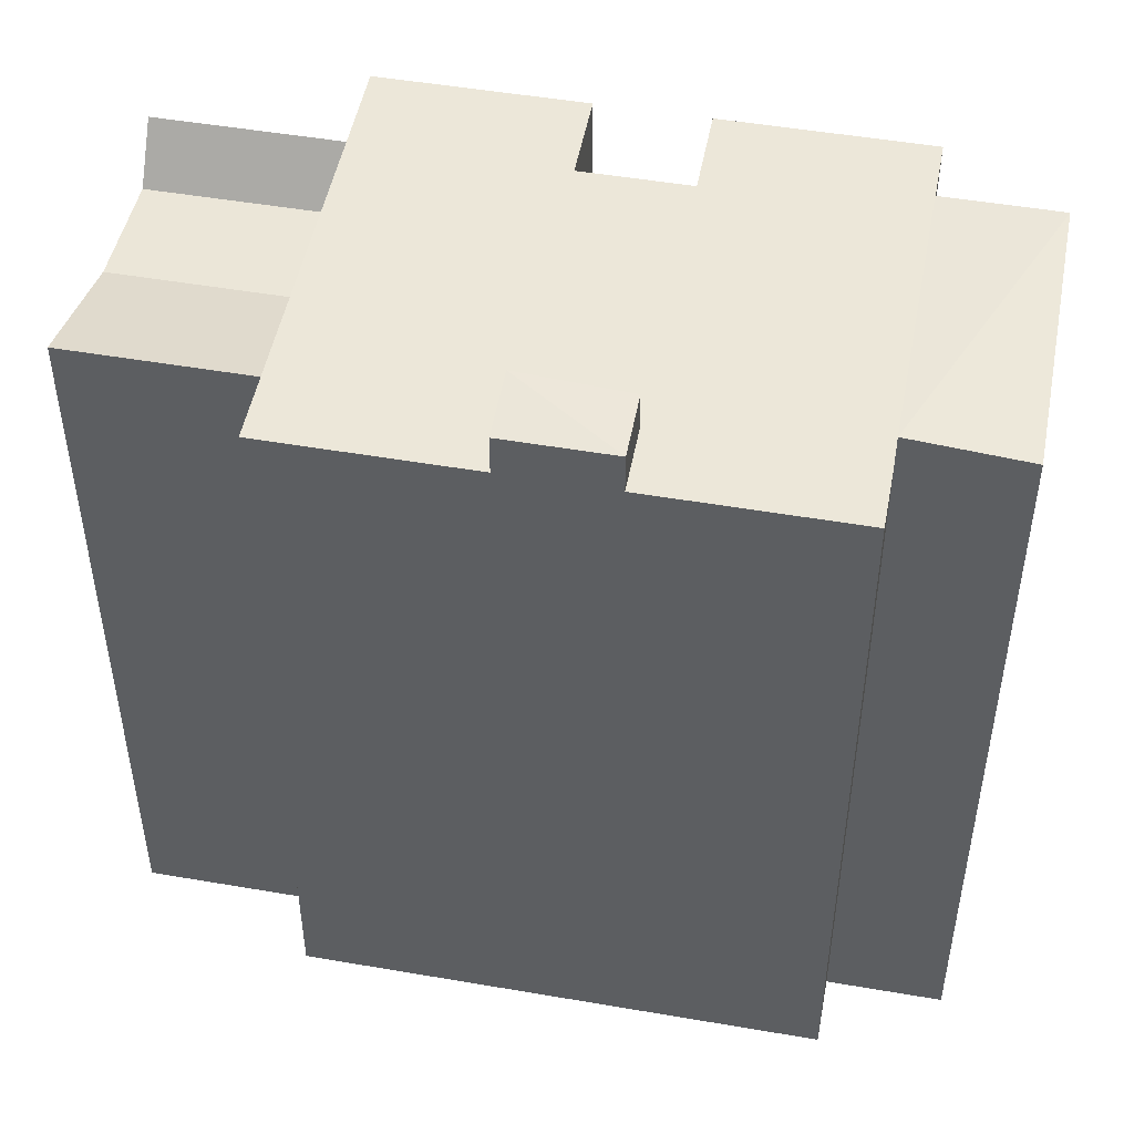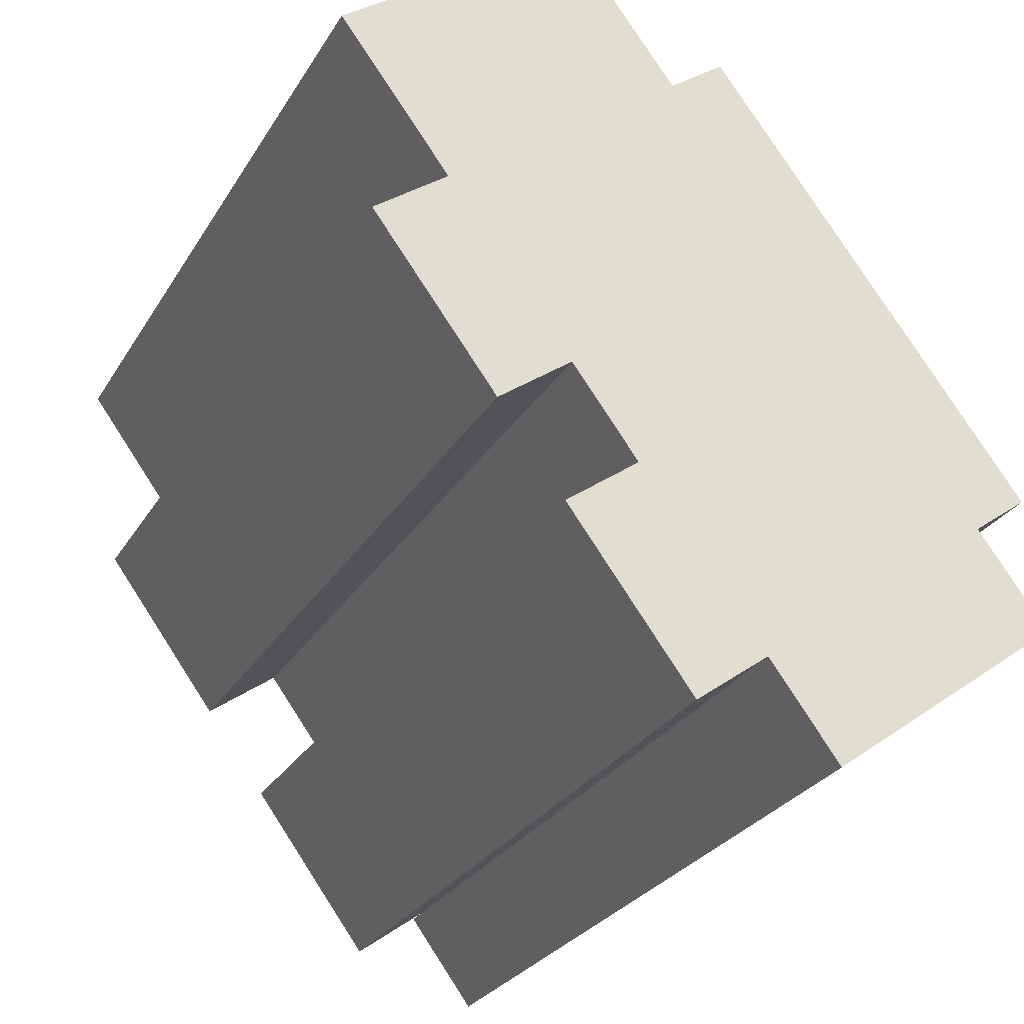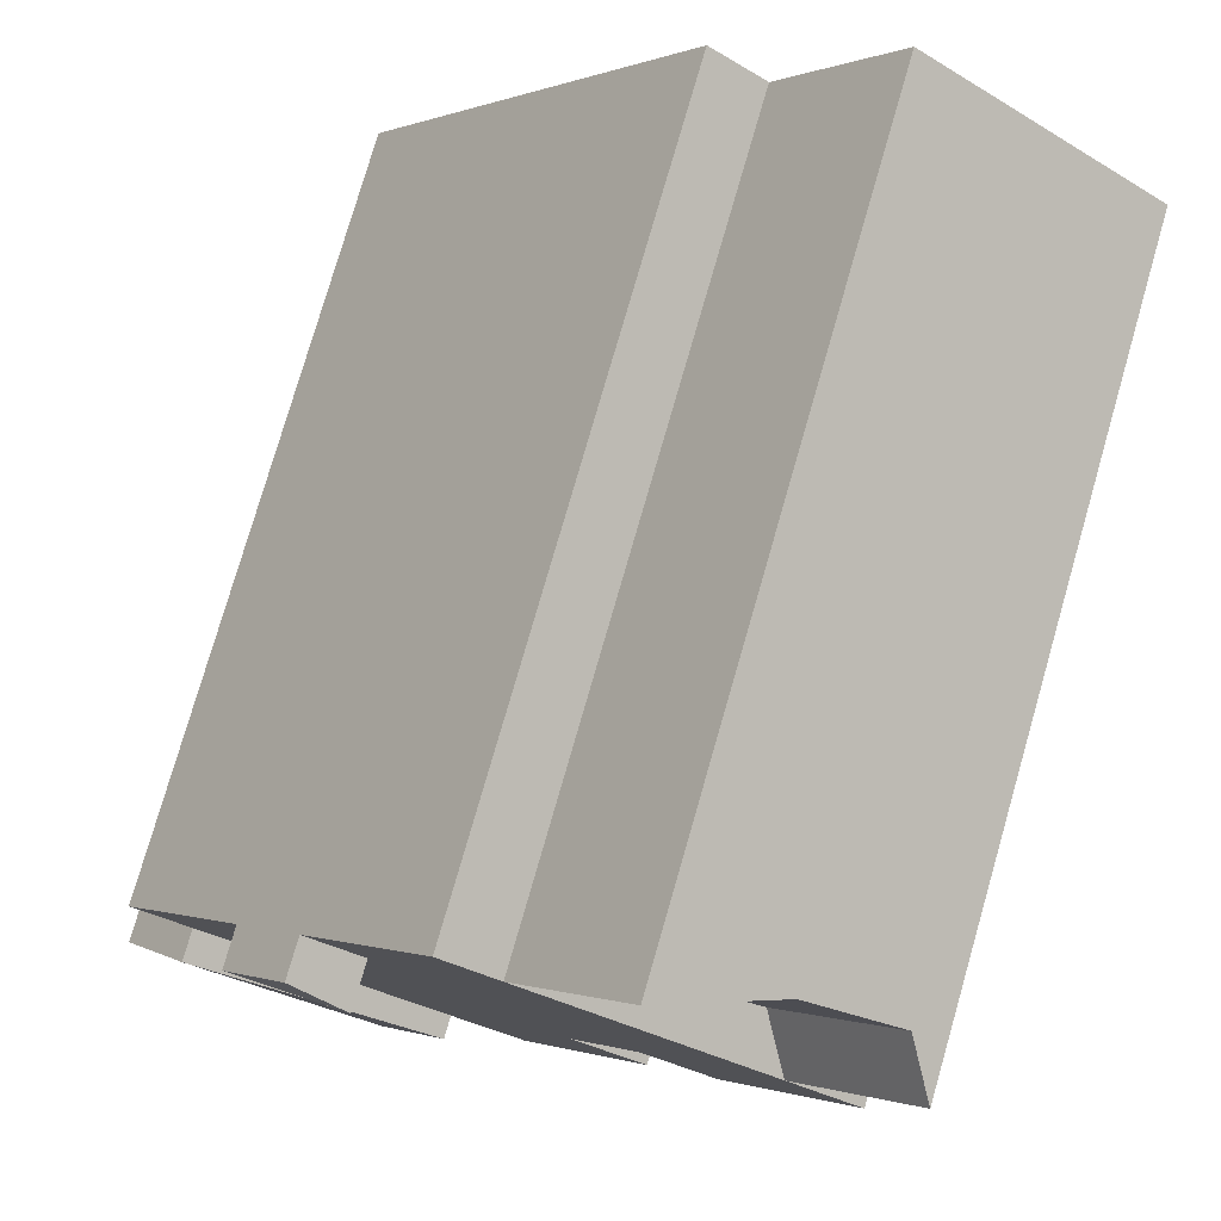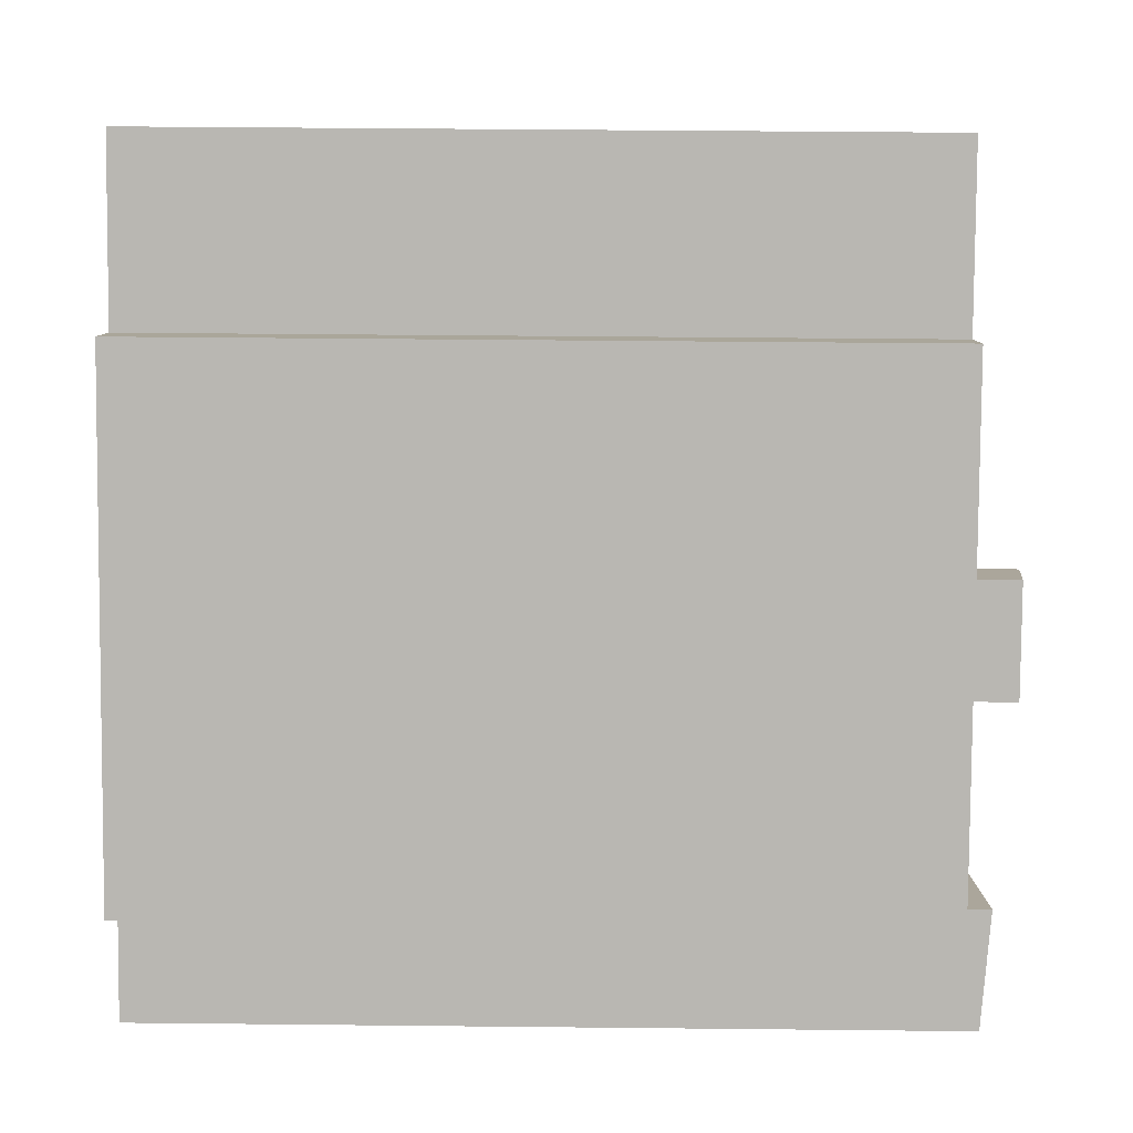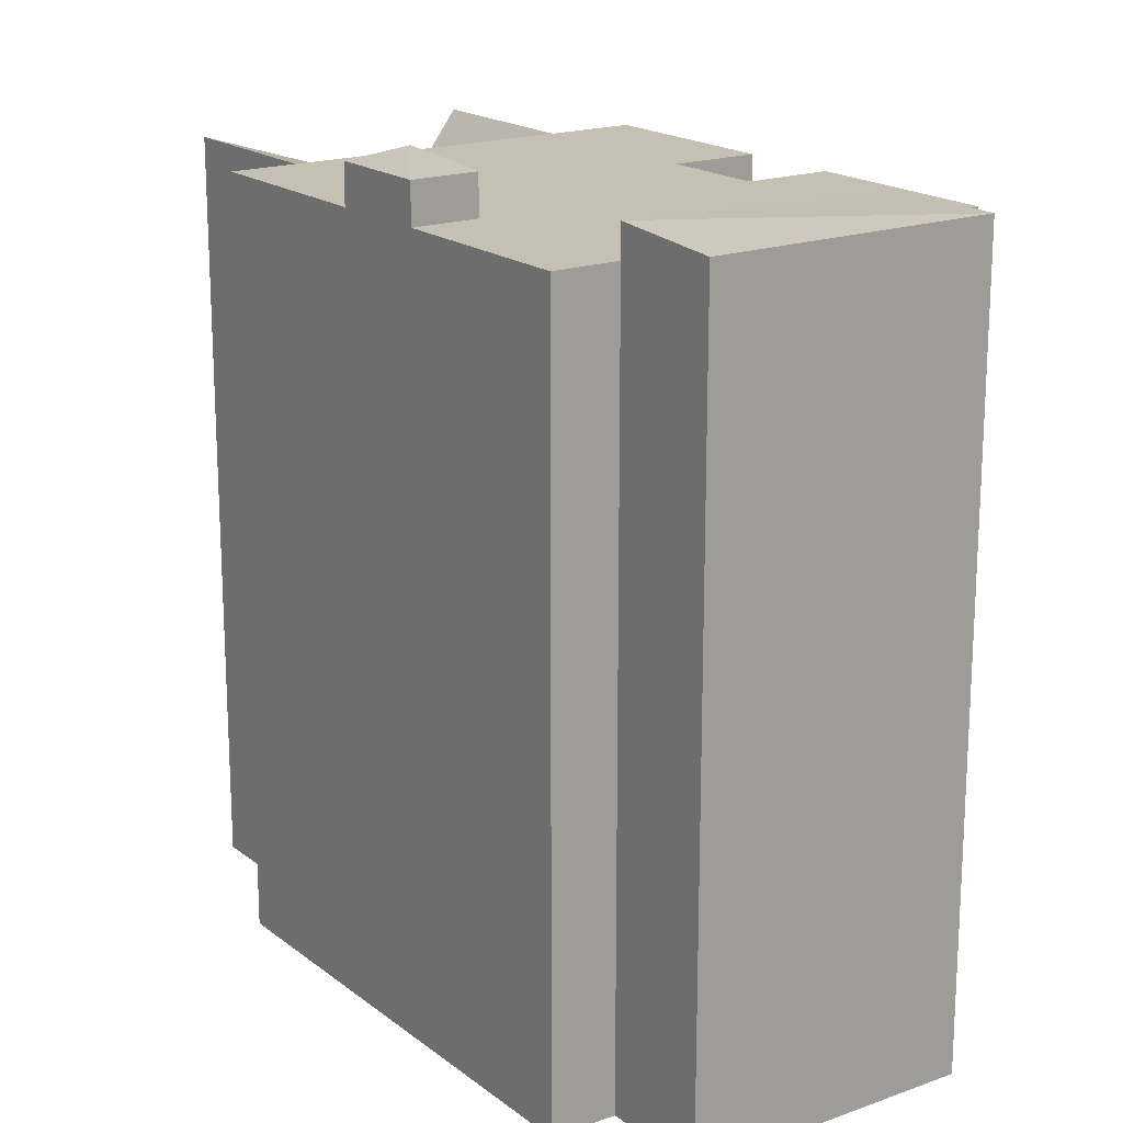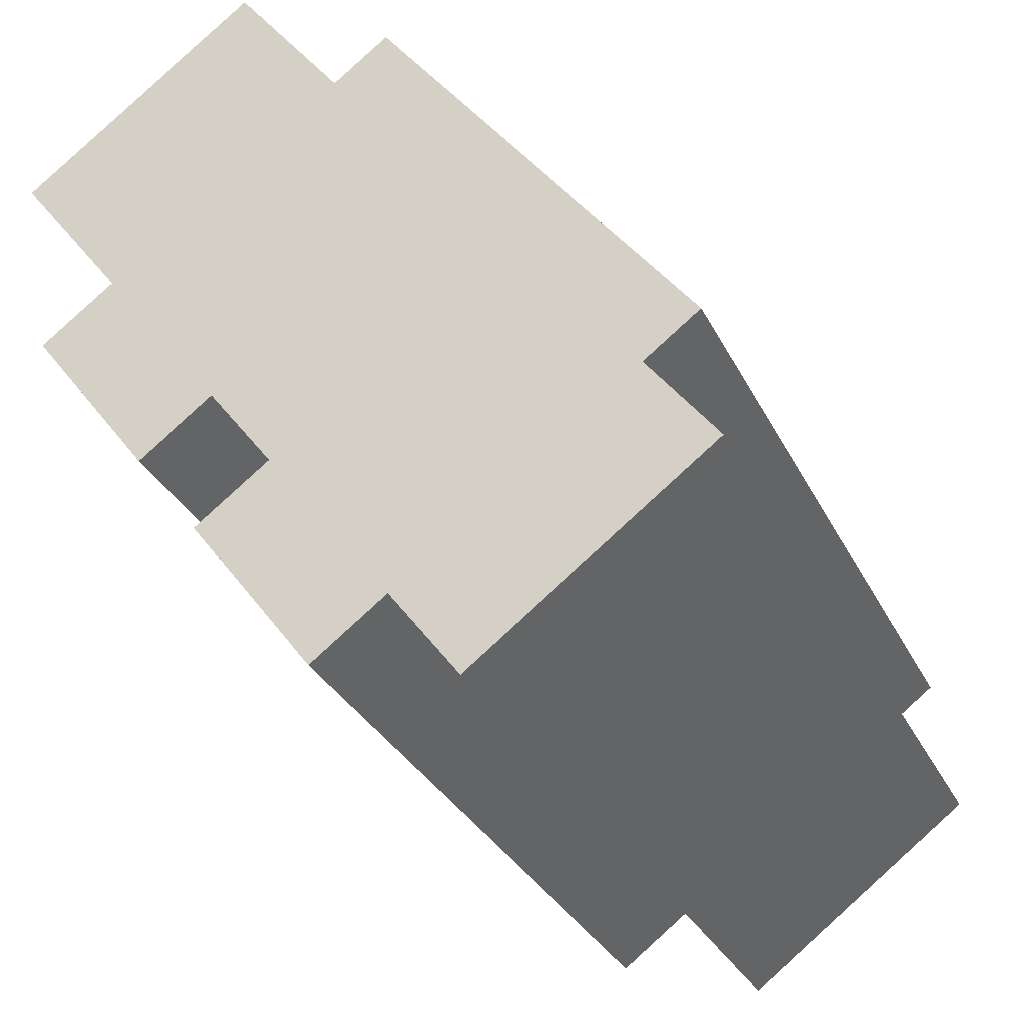
<metadata>
{"format":"obj","ext":"obj","renderer":"f3d","projection":"perspective","resolution":1024,"background":"white","views":[{"elev":49.7,"azim":64.0,"up":"+Y"},{"elev":-27.6,"azim":-25.0,"up":"+Z"},{"elev":77.8,"azim":-163.9,"up":"+Z"},{"elev":44.6,"azim":90.7,"up":"+Z"},{"elev":18.4,"azim":108.3,"up":"+Y"},{"elev":-31.3,"azim":22.8,"up":"+Z"}]}
</metadata>
<code>
v  23.35 27.4 -13.74
v  14.92 27.4 -20.03
v  18.97 27.4 -7.873
v  10.54 27.4 -14.15
v  16.65 27.4 -4.771
v  8.227 27.4 -11.04
v  12.26 27.4 1.105
v  3.866 27.4 -5.19
v  4.972 25.56 -4.36
v  0.0005847 27.4 -0.0008673
v  1.107 25.56 0.8292
v  8.325 25.84 -1.844
v  4.452 25.84 3.339
v  8.383 27.4 6.288
v  7.937 27.4 -16.09
v  12.31 27.4 -21.97
v  1.269 27.4 -7.138
v  3.537 27.4 -7.465
v  5.956 27.4 -10.71
v  5.624 27.4 -12.98
v  20.92 27.4 -6.418
v  25.31 27.4 -12.29
v  16.65 29.09 -4.771
v  20.92 28.84 -6.418
v  18.97 28.84 -7.873
v  18.6 28.84 -3.317
v  18.6 27.4 -3.317
v  14.2 27.4 2.567
v  14.92 28.23 -20.03
v  23.35 28.55 -13.74
v  17.37 28.23 -23.32
v  25.81 28.23 -17.03
v  23.35 8.414e-16 -13.74
v  25.31 7.524e-16 -12.29
v  5.623 7.95e-16 -12.98
v  1.269 4.37e-16 -7.137
v  8.227 6.762e-16 -11.04
v  20.92 3.929e-16 -6.417
v  18.6 2.03e-16 -3.316
v  14.2 -1.572e-16 2.567
v  12.26 -6.774e-17 1.106
v  17.37 1.428e-15 -23.31
v  14.92 1.226e-15 -20.03
v  25.81 1.043e-15 -17.03
v  10.54 8.664e-16 -14.15
v  12.26 26.16 1.105
v  5.485 24.71 -3.975
v  12.26 13.46 1.106
v  3.866 24.06 -5.19
v  0 0 0
v  8.383 -3.851e-16 6.289
v  3.865 3.177e-16 -5.189
v  7.936 9.851e-16 -16.09
v  12.31 1.345e-15 -21.97
v  18.97 4.82e-16 -7.872
v  16.65 2.921e-16 -4.77
g defaultobject
f 1 2 3
f 3 2 4
f 4 5 3
f 5 4 6
f 6 7 5
f 7 6 8
f 9 10 11
f 10 9 8
f 12 11 13
f 11 12 9
f 7 13 14
f 13 7 12
f 15 4 16
f 16 4 2
f 17 8 18
f 19 17 18
f 17 19 20
f 19 6 20
f 19 8 6
f 8 19 18
f 21 1 3
f 1 21 22
f 23 24 25
f 24 23 26
f 27 7 28
f 7 27 5
f 29 30 31
f 31 30 32
f 33 22 34
f 22 33 1
f 17 35 36
f 35 17 20
f 35 6 37
f 6 35 20
f 34 21 38
f 21 34 22
f 23 3 5
f 3 23 25
f 3 24 21
f 24 3 25
f 38 26 39
f 26 38 24
f 26 5 27
f 5 26 23
f 39 28 40
f 28 39 27
f 28 41 40
f 41 28 7
f 30 2 1
f 2 30 29
f 29 42 43
f 42 29 31
f 42 32 44
f 32 42 31
f 44 30 33
f 30 44 32
f 6 45 37
f 45 6 4
f 46 47 48
f 47 46 12
f 7 12 46
f 8 49 7
f 14 50 51
f 50 14 13
f 50 11 10
f 11 50 13
f 10 52 50
f 52 10 8
f 41 14 51
f 14 41 7
f 4 53 45
f 53 4 15
f 15 54 53
f 54 15 16
f 54 2 43
f 2 54 16
f 8 36 52
f 36 8 17
f 33 38 55
f 38 33 34
f 55 39 56
f 39 55 38
f 56 40 41
f 40 56 39
f 42 33 43
f 33 42 44
f 55 43 33
f 43 55 45
f 45 56 37
f 56 45 55
f 52 56 41
f 56 52 37
f 50 41 51
f 41 50 52
f 54 45 53
f 45 54 43
f 36 37 52
f 37 36 35

</code>
